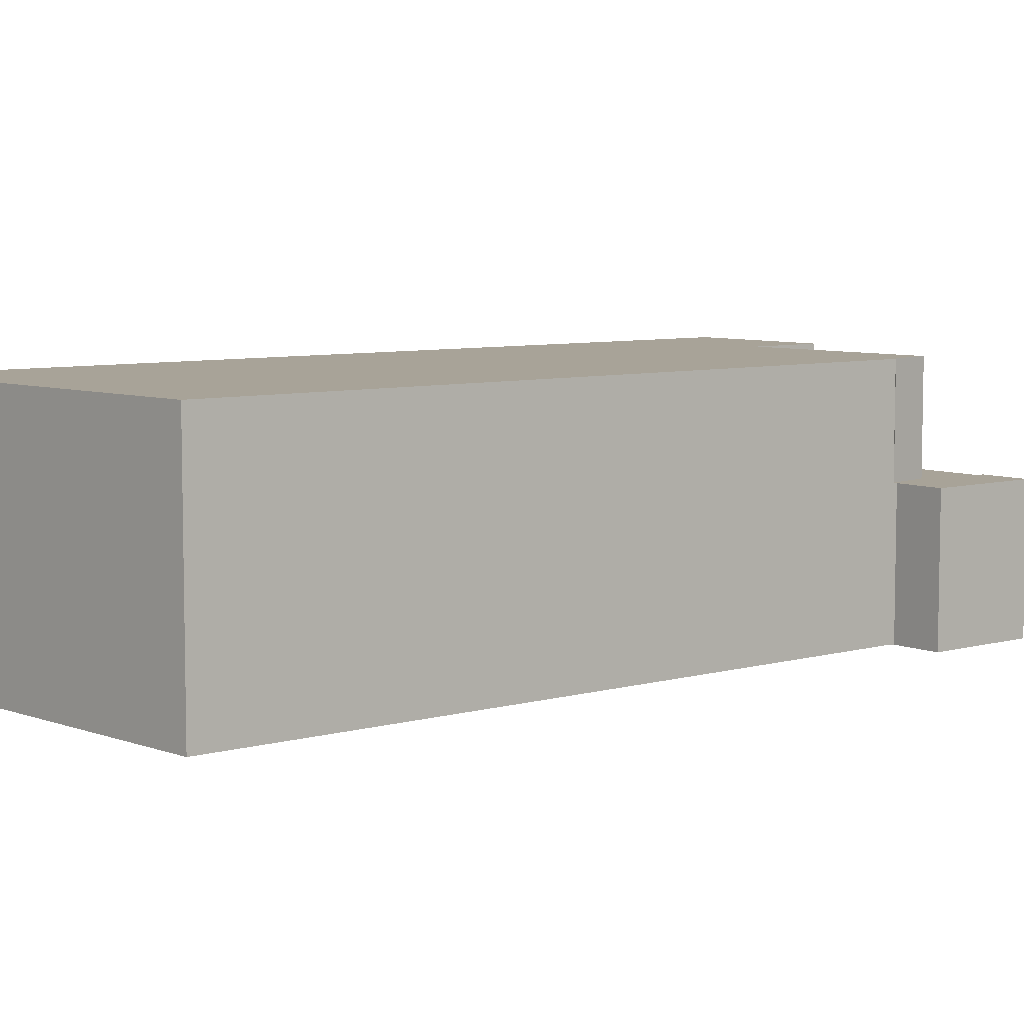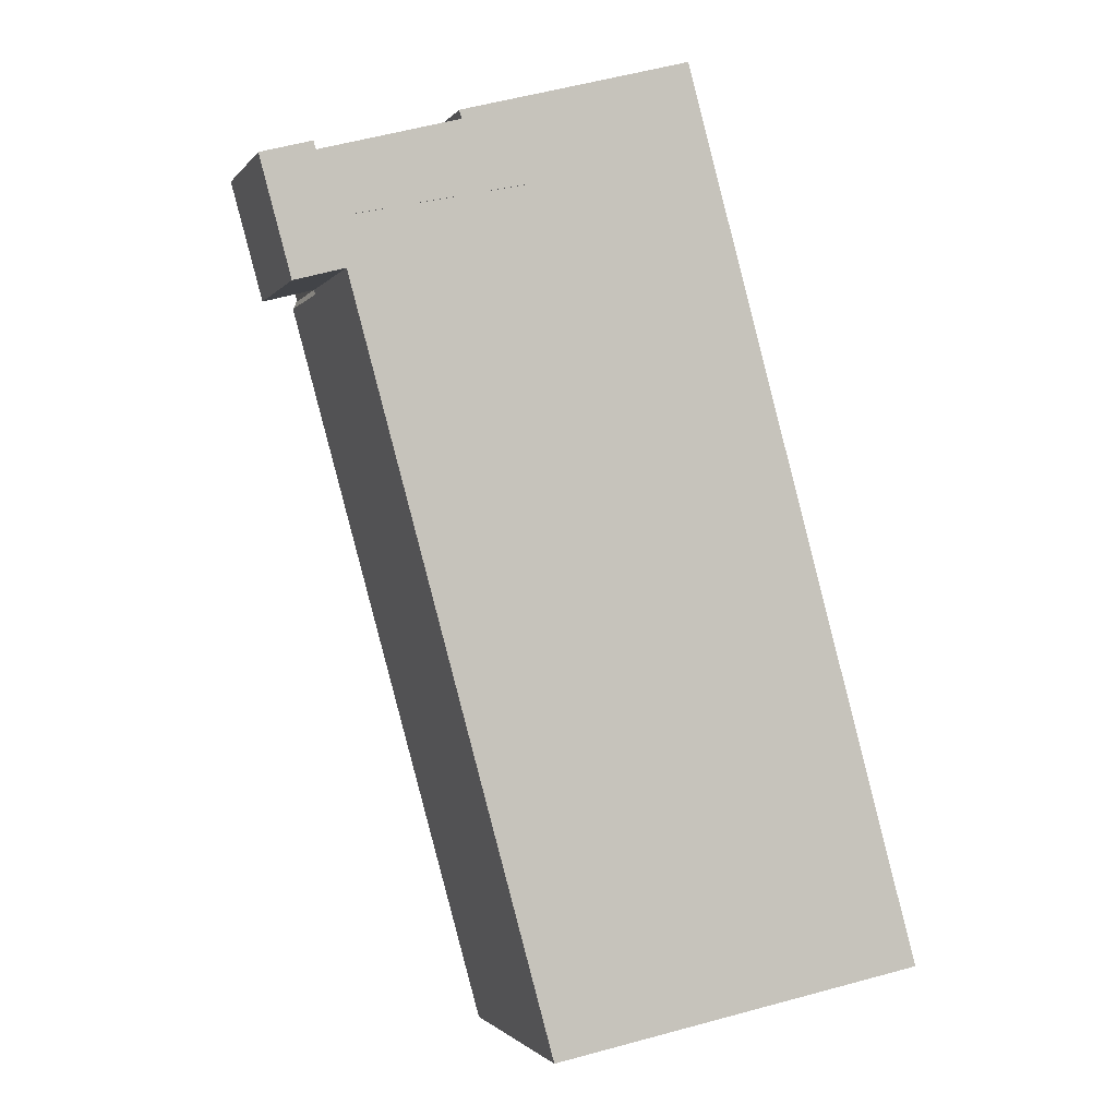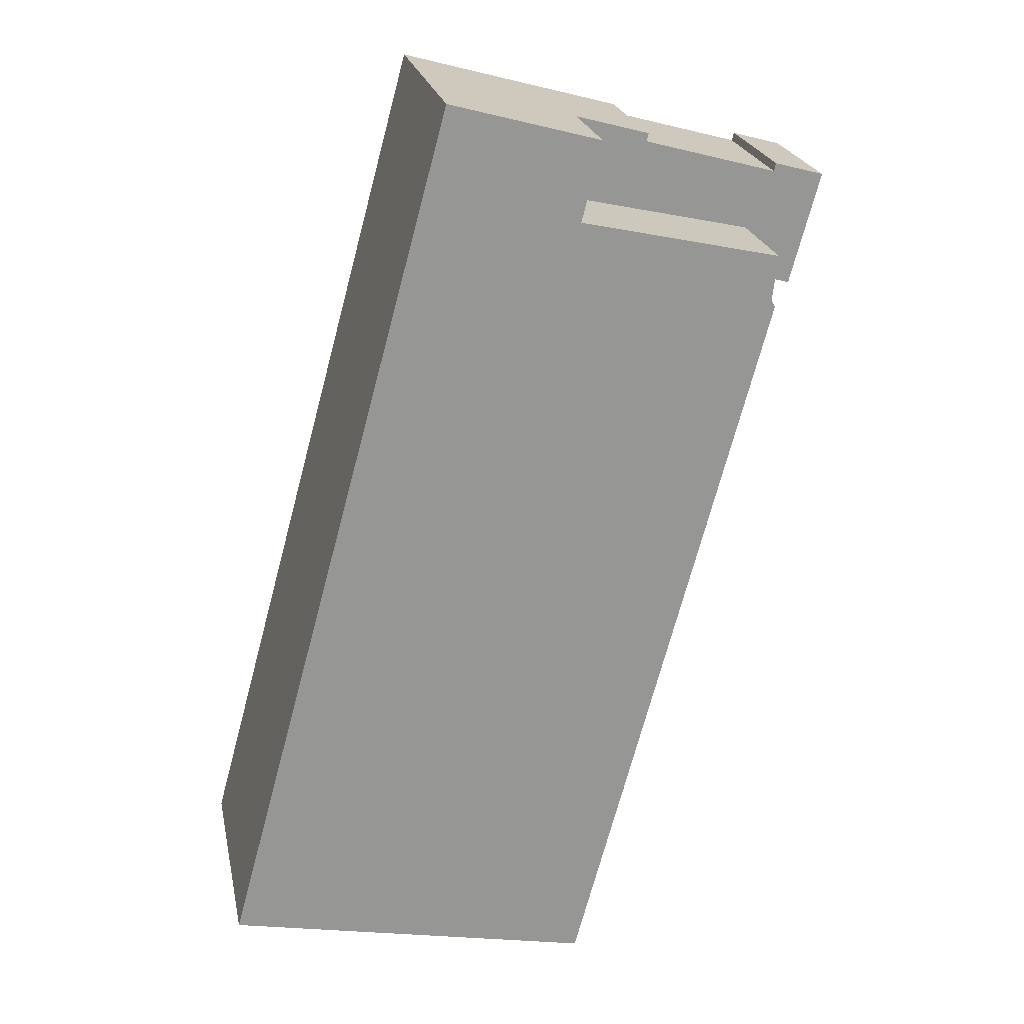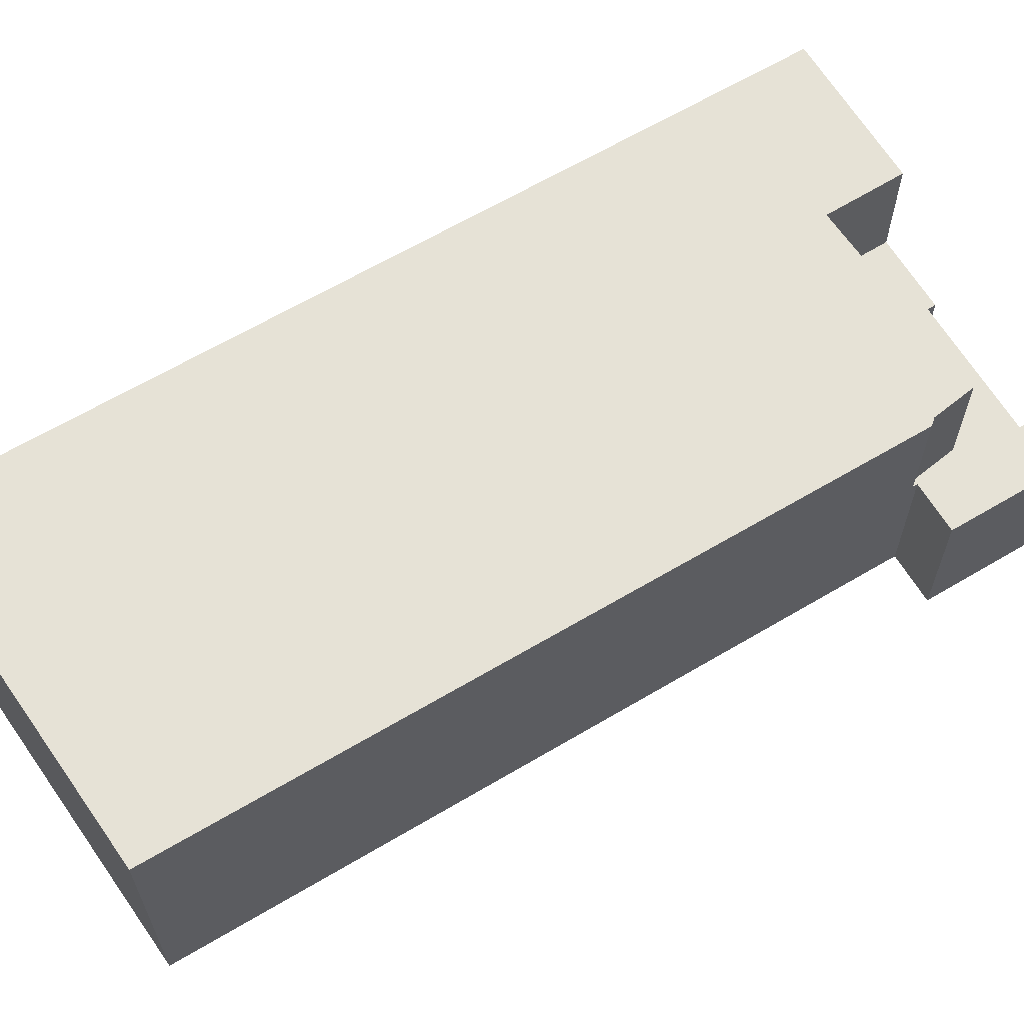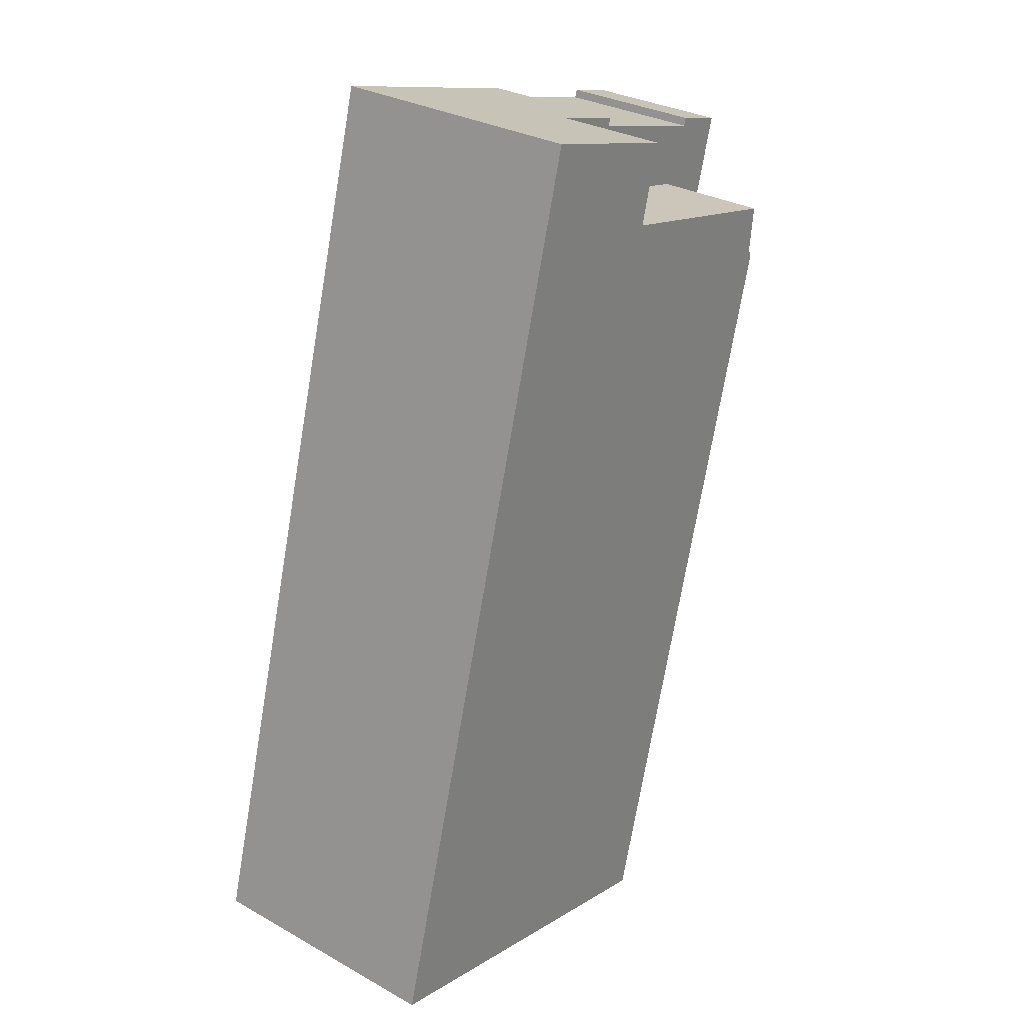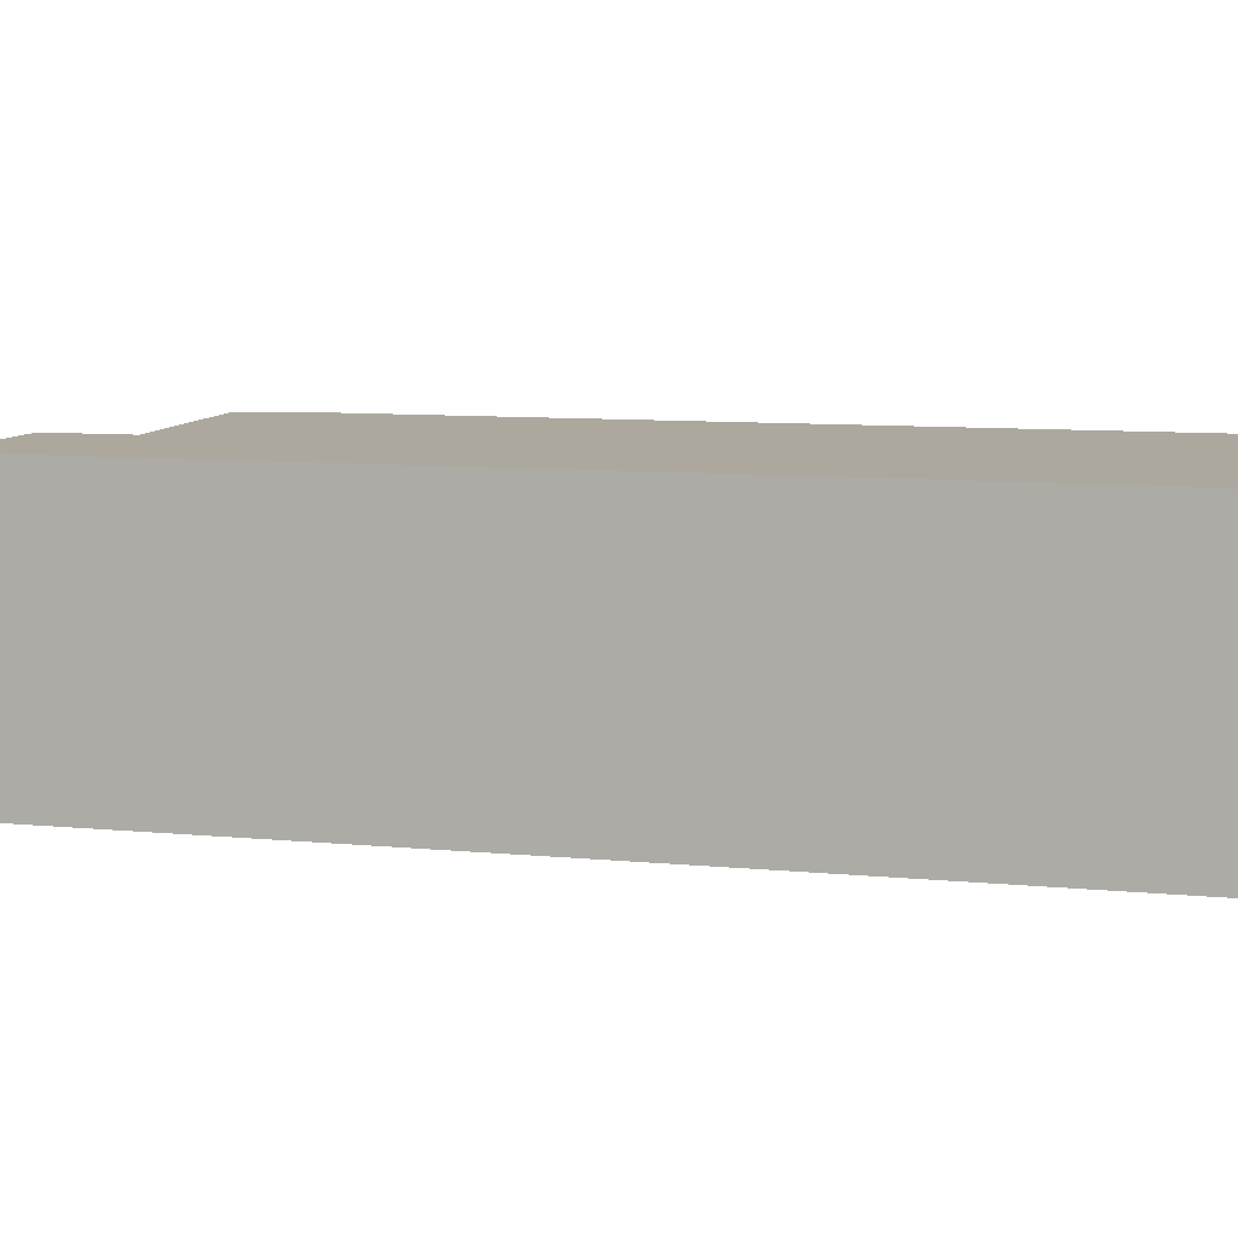
<metadata>
{"format":"obj","ext":"obj","renderer":"f3d","projection":"perspective","resolution":1024,"background":"white","views":[{"elev":6.9,"azim":-144.6,"up":"+Y"},{"elev":-1.4,"azim":-17.6,"up":"+Z"},{"elev":22.5,"azim":168.6,"up":"+Z"},{"elev":63.8,"azim":-136.1,"up":"+Y"},{"elev":29.9,"azim":129.2,"up":"+Z"},{"elev":8.6,"azim":89.9,"up":"+Y"}]}
</metadata>
<code>
v  6.186 4.279e-16 -6.989
v  5.839 4.422e-16 -7.222
v  5.924 4.616e-16 -7.538
v  5.802 2.307e-16 -3.767
v  3.776 -2.454e-17 0.4008
v  13.57 -1.869e-16 3.052
v  20.27 3.59e-17 -0.5863
v  13.41 -2.223e-16 3.631
v  14.73 -2.441e-16 3.986
v  18.83 -3.121e-16 5.097
v  0 0 0
v  2.221 5.023e-16 -8.202
v  3.619 -6.001e-17 0.98
v  22.34 0.05 6.046
v  46.57 0.05 -54.46
v  29.65 0.05 8.026
v  18.83 0.05 5.097
v  20.27 0.05 -0.5863
v  5.802 0.05 -3.767
v  6.186 0.05 -6.989
v  20.04 0.05 -59.7
v  5.924 0.05 -7.538
v  10.07 0.05 -22.87
v  11.1 0.05 -26.68
v  19.55 0.05 -57.87
v  6.186 10.63 -6.989
v  5.925 10.63 -7.538
v  18.83 18.72 5.097
v  22.34 18.72 6.046
v  29.65 18.72 8.026
v  46.57 18.72 -54.46
v  20.04 18.72 -59.7
v  19.55 18.72 -57.87
v  11.11 18.72 -26.68
v  10.07 18.72 -22.87
v  5.925 18.72 -7.539
v  6.186 18.72 -6.989
v  5.802 18.72 -3.768
v  20.27 18.72 -0.5869
v  5.839 10.63 -7.223
v  2.221 10.63 -8.203
v  0.000226 10.63 -0.0003364
v  3.619 10.63 0.9797
v  3.776 10.63 0.4005
v  13.57 10.63 3.052
v  13.41 10.63 3.63
v  14.73 10.63 3.986
v  18.83 10.63 5.097
v  20.27 10.63 -0.5866
v  5.802 10.63 -3.768
g defaultobject
f 1 2 3
f 4 5 1
f 5 4 6
f 6 4 7
f 6 7 8
f 8 7 9
f 9 7 10
f 2 11 12
f 11 2 13
f 13 2 5
f 5 2 1
f 14 15 16
f 15 14 17
f 15 17 18
f 15 18 19
f 15 19 20
f 15 20 21
f 21 20 22
f 21 22 23
f 21 23 24
f 21 24 25
f 1 2 3
f 4 5 1
f 5 4 6
f 6 4 7
f 6 7 8
f 8 7 9
f 9 7 10
f 2 11 12
f 11 2 13
f 13 2 5
f 5 2 1
f 14 15 16
f 15 14 17
f 15 17 18
f 15 18 19
f 15 19 20
f 15 20 21
f 21 20 22
f 21 22 23
f 21 23 24
f 21 24 25
f 3 26 1
f 26 3 27
f 14 28 17
f 28 14 29
f 16 29 14
f 29 16 30
f 15 30 16
f 30 15 31
f 32 15 21
f 15 32 31
f 33 21 25
f 21 33 32
f 34 25 24
f 25 34 33
f 35 24 23
f 24 35 34
f 36 23 22
f 23 36 35
f 37 22 20
f 22 37 36
f 38 20 19
f 20 38 37
f 18 38 19
f 38 18 39
f 28 18 17
f 18 28 39
f 40 3 2
f 3 40 27
f 41 2 12
f 2 41 40
f 42 12 11
f 12 42 41
f 13 42 11
f 42 13 43
f 5 43 13
f 43 5 44
f 6 44 5
f 44 6 45
f 46 6 8
f 6 46 45
f 9 46 8
f 46 9 47
f 10 47 9
f 47 10 48
f 7 48 10
f 48 7 49
f 36 23 22
f 23 36 35
f 37 22 20
f 22 37 36
f 38 20 19
f 20 38 37
f 18 38 19
f 38 18 39
f 28 18 17
f 18 28 39
f 40 3 2
f 3 40 27
f 41 2 12
f 2 41 40
f 42 12 11
f 12 42 41
f 13 42 11
f 42 13 43
f 5 43 13
f 43 5 44
f 6 44 5
f 44 6 45
f 46 6 8
f 6 46 45
f 9 46 8
f 46 9 47
f 10 47 9
f 47 10 48
f 7 48 10
f 48 7 49
f 50 7 4
f 7 50 49
f 1 50 4
f 50 1 26
f 50 7 4
f 7 50 49
f 1 50 4
f 50 1 26
f 3 26 1
f 26 3 27
f 14 28 17
f 28 14 29
f 16 29 14
f 29 16 30
f 15 30 16
f 30 15 31
f 32 15 21
f 15 32 31
f 33 21 25
f 21 33 32
f 34 25 24
f 25 34 33
f 35 24 23
f 24 35 34
f 42 40 41
f 40 42 26
f 26 42 50
f 50 42 44
f 44 42 43
f 46 47 45
f 50 48 49
f 48 50 45
f 45 50 44
f 48 45 47
f 26 27 40
f 31 29 30
f 29 31 28
f 28 31 39
f 39 31 38
f 38 31 37
f 37 31 36
f 36 31 35
f 35 31 34
f 34 31 33
f 33 31 32
f 42 40 41
f 40 42 26
f 26 42 50
f 50 42 44
f 44 42 43
f 46 47 45
f 50 48 49
f 48 50 45
f 45 50 44
f 48 45 47
f 26 27 40
f 31 29 30
f 29 31 28
f 28 31 39
f 39 31 38
f 38 31 37
f 37 31 36
f 36 31 35
f 35 31 34
f 34 31 33
f 33 31 32

</code>
